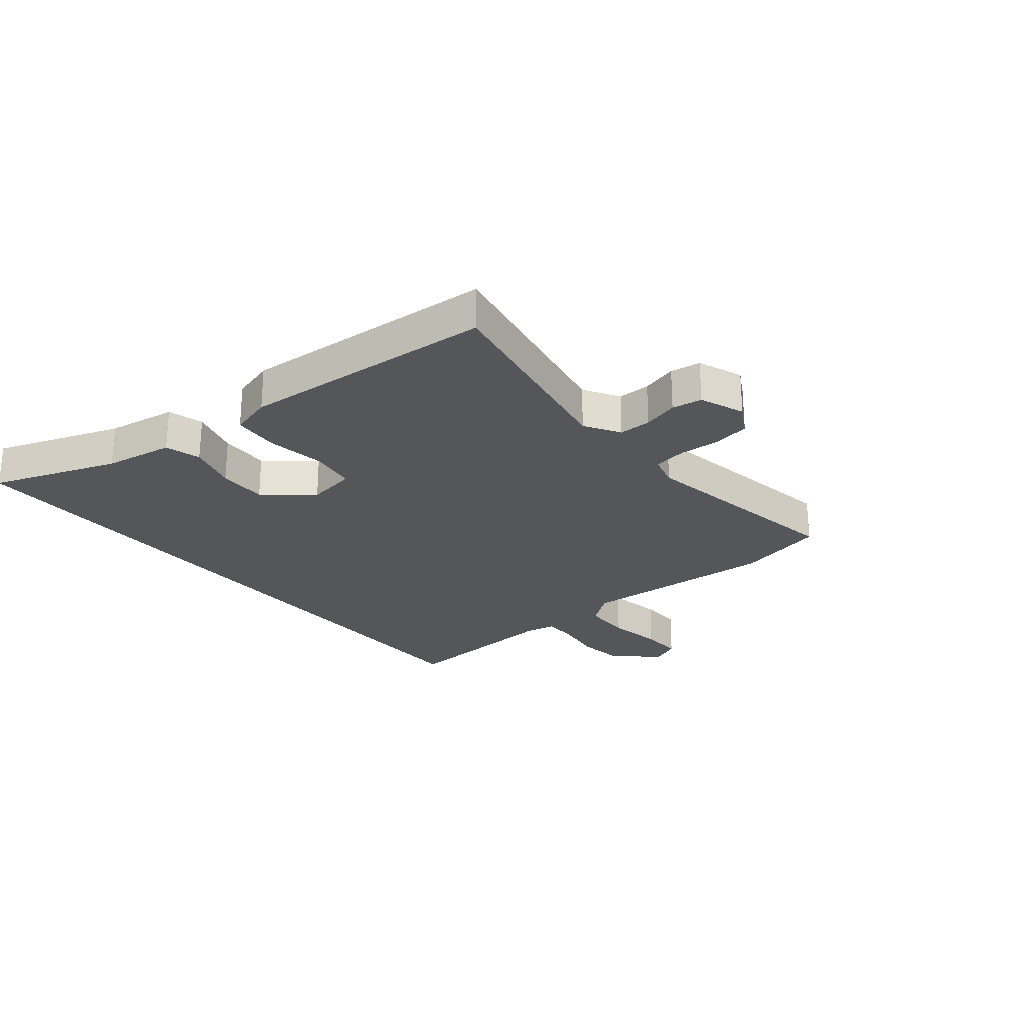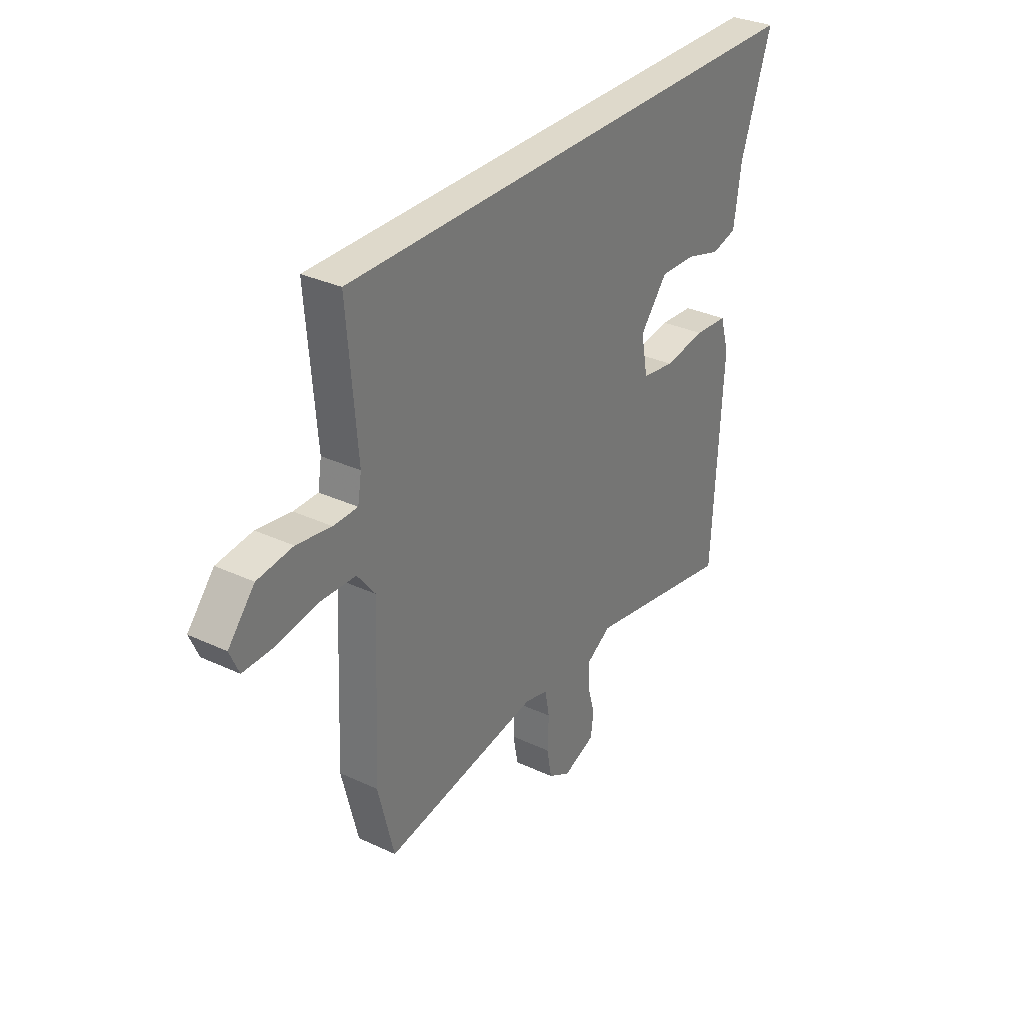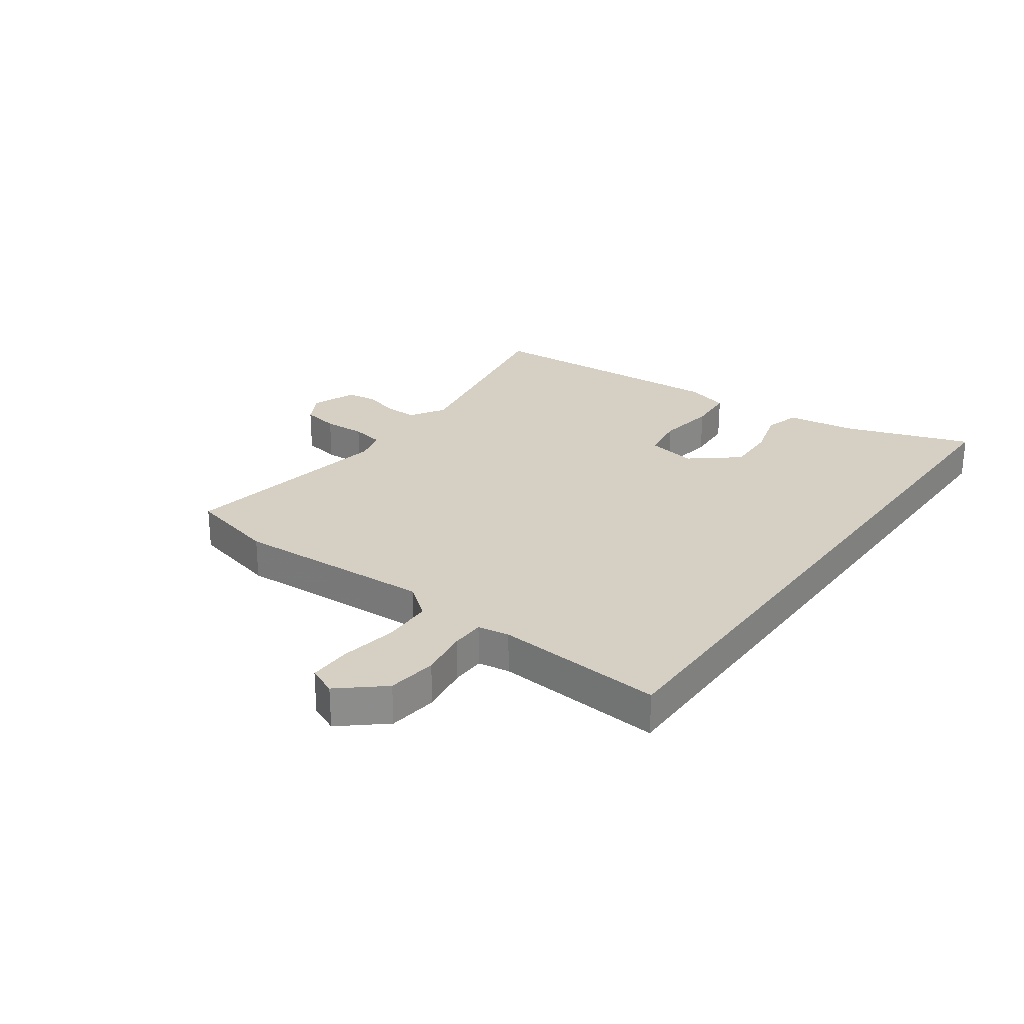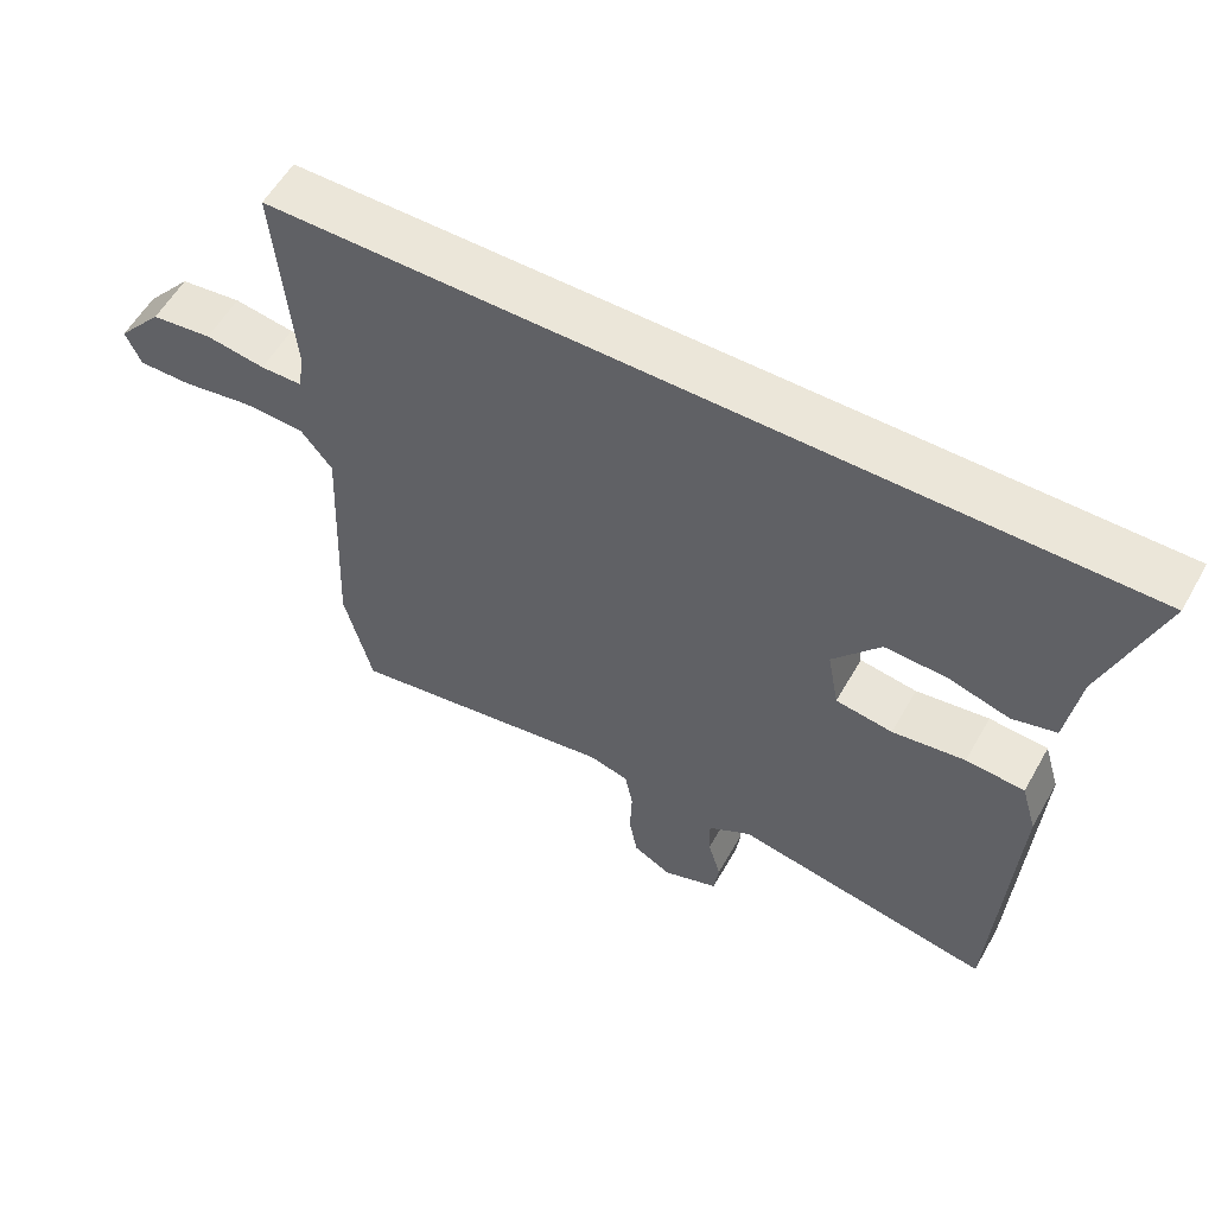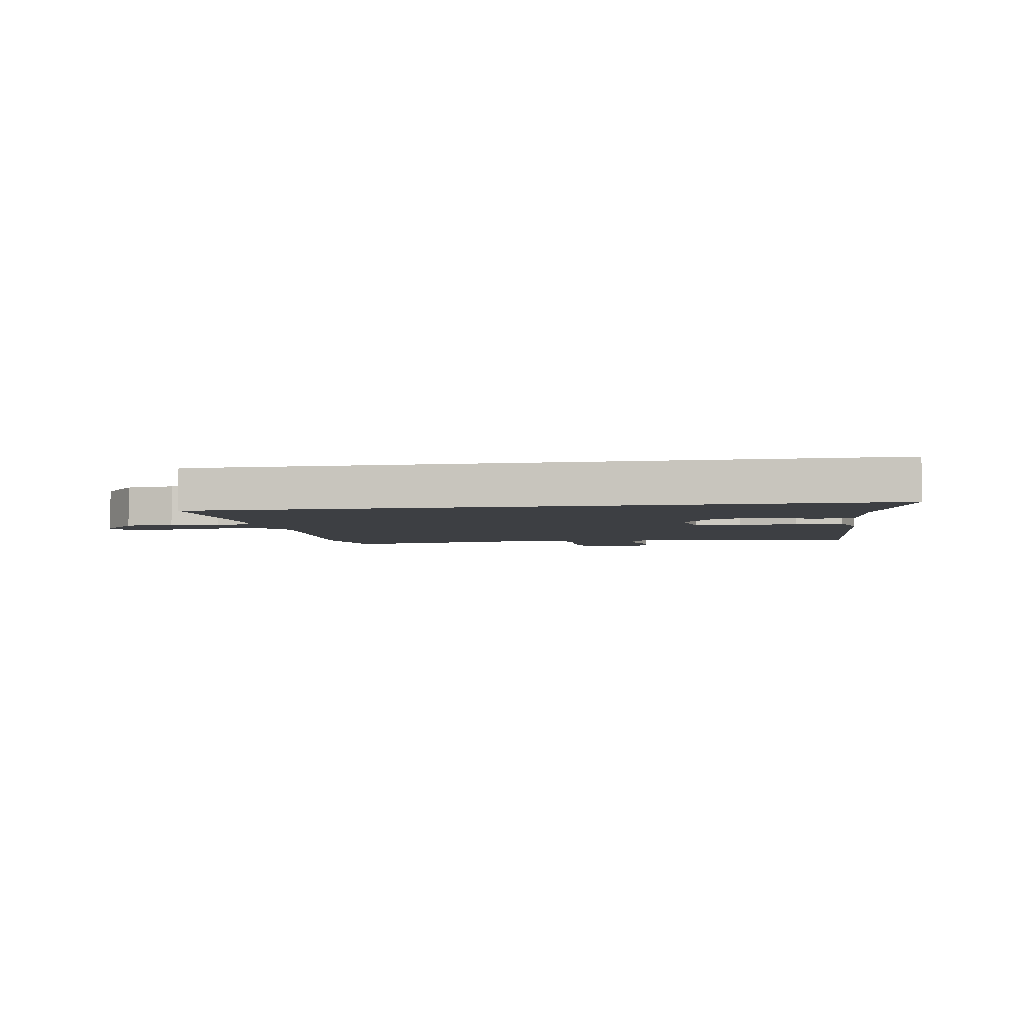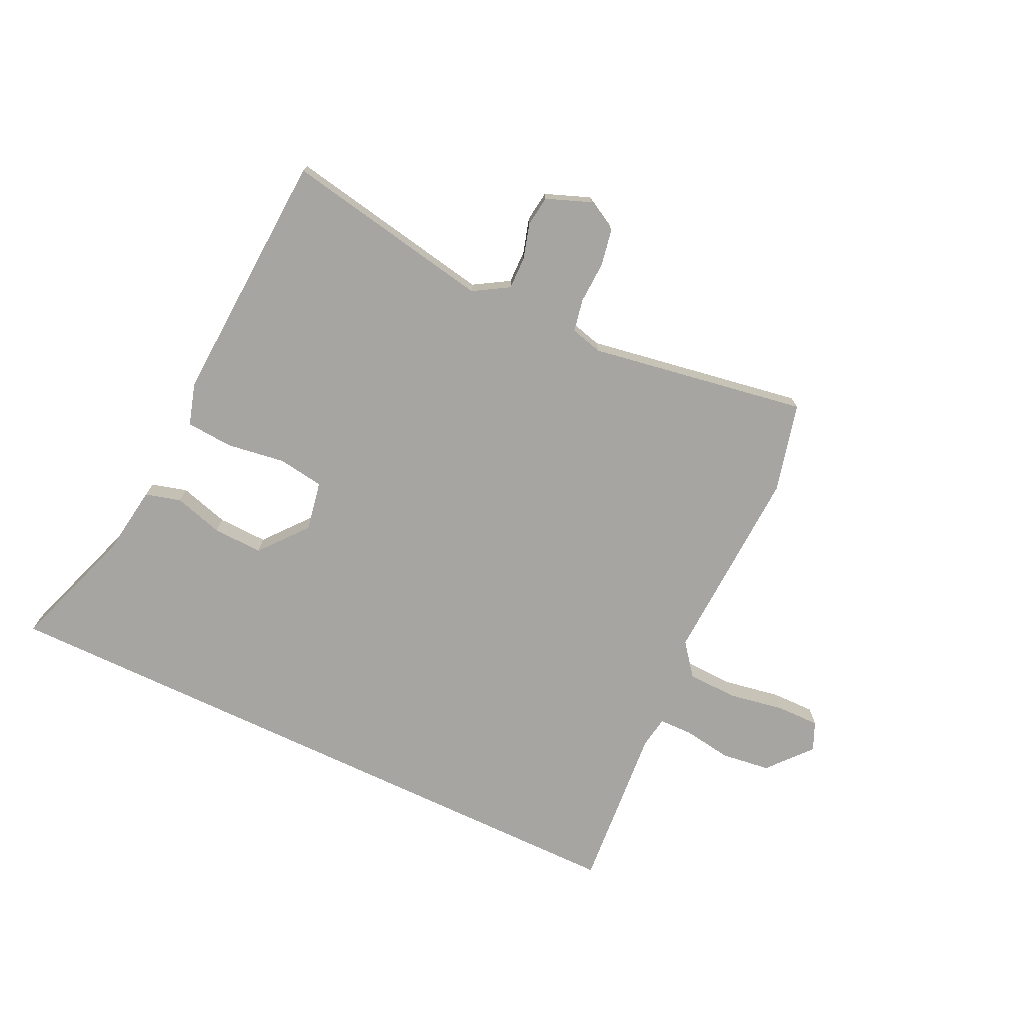
<metadata>
{"format":"obj","ext":"obj","renderer":"f3d","projection":"perspective","resolution":1024,"background":"white","views":[{"elev":-25.1,"azim":128.9,"up":"+Y"},{"elev":31.8,"azim":-56.5,"up":"+Z"},{"elev":26.2,"azim":-54.3,"up":"+Y"},{"elev":57.0,"azim":29.4,"up":"+Z"},{"elev":-4.1,"azim":9.2,"up":"+Y"},{"elev":-73.6,"azim":154.6,"up":"+Y"}]}
</metadata>
<code>
v 0.625 0.07 0.5
v 0.549 0.07 0.281
v 0.531 0.07 0.159
v 0.469 0.07 0.142
v 0.383 0.07 0.167
v 0.296 0.07 0.17
v 0.229 0.07 0.088
v 0.245 0.07 0.001
v 0.325 0.07 -0.011
v 0.427 0.07 0.004
v 0.509 0.07 -0.002
v 0.531 0.07 -0.076
v 0.506 0.07 -0.521
v 0.141 0.07 -0.453
v 0.08 0.07 -0.49
v 0.081 0.07 -0.547
v 0.099 0.07 -0.609
v 0.092 0.07 -0.662
v 0.014 0.07 -0.692
v -0.04 0.07 -0.662
v -0.052 0.07 -0.598
v -0.049 0.07 -0.525
v -0.06 0.07 -0.468
v -0.116 0.07 -0.453
v -0.496 0.07 -0.516
v -0.535 0.07 -0.36
v -0.519 0.07 -0.012
v -0.563 0.07 0.044
v -0.65 0.07 0.047
v -0.748 0.07 0.03
v -0.823 0.07 0.029
v -0.845 0.07 0.079
v -0.781 0.07 0.154
v -0.695 0.07 0.165
v -0.611 0.07 0.152
v -0.552 0.07 0.153
v -0.543 0.07 0.208
v -0.567 0.07 0.5
v 0.625 0 0.5
v 0.549 0 0.281
v 0.531 0 0.159
v 0.469 0 0.142
v 0.383 0 0.167
v 0.296 0 0.17
v 0.229 0 0.088
v 0.245 0 0.001
v 0.325 0 -0.011
v 0.427 0 0.004
v 0.509 0 -0.002
v 0.531 0 -0.076
v 0.506 0 -0.521
v 0.141 0 -0.453
v 0.08 0 -0.49
v 0.081 0 -0.547
v 0.099 0 -0.609
v 0.092 0 -0.662
v 0.014 0 -0.692
v -0.04 0 -0.662
v -0.052 0 -0.598
v -0.049 0 -0.525
v -0.06 0 -0.468
v -0.116 0 -0.453
v -0.496 0 -0.516
v -0.535 0 -0.36
v -0.519 0 -0.012
v -0.563 0 0.044
v -0.65 0 0.047
v -0.748 0 0.03
v -0.823 0 0.029
v -0.845 0 0.079
v -0.781 0 0.154
v -0.695 0 0.165
v -0.611 0 0.152
v -0.552 0 0.153
v -0.543 0 0.208
v -0.567 0 0.5
f 37 38 1 2
f 36 37 2
f 33 34 35
f 32 33 35
f 31 32 35
f 30 31 35
f 29 30 35
f 28 29 35 36
f 27 28 36 2
f 24 25 26 27
f 23 24 27
f 20 21 22
f 19 20 22
f 18 19 22
f 17 18 22
f 16 17 22
f 15 16 22 23
f 14 15 23 27
f 12 13 14
f 11 12 14
f 10 11 14
f 9 10 14
f 8 9 14 27
f 2 3 4 5
f 2 5 6
f 27 2 6
f 7 8 27
f 6 7 27
f 40 39 76 75
f 40 75 74
f 73 72 71
f 73 71 70
f 73 70 69
f 73 69 68
f 73 68 67
f 74 73 67 66
f 40 74 66 65
f 65 64 63 62
f 65 62 61
f 60 59 58
f 60 58 57
f 60 57 56
f 60 56 55
f 60 55 54
f 61 60 54 53
f 65 61 53 52
f 52 51 50
f 52 50 49
f 52 49 48
f 52 48 47
f 65 52 47 46
f 43 42 41 40
f 44 43 40
f 44 40 65
f 65 46 45
f 65 45 44
f 1 39 40 2
f 2 40 41 3
f 3 41 42 4
f 4 42 43 5
f 5 43 44 6
f 6 44 45 7
f 7 45 46 8
f 8 46 47 9
f 9 47 48 10
f 10 48 49 11
f 11 49 50 12
f 12 50 51 13
f 13 51 52 14
f 14 52 53 15
f 15 53 54 16
f 16 54 55 17
f 17 55 56 18
f 18 56 57 19
f 19 57 58 20
f 20 58 59 21
f 21 59 60 22
f 22 60 61 23
f 23 61 62 24
f 24 62 63 25
f 25 63 64 26
f 26 64 65 27
f 27 65 66 28
f 28 66 67 29
f 29 67 68 30
f 30 68 69 31
f 31 69 70 32
f 32 70 71 33
f 33 71 72 34
f 34 72 73 35
f 35 73 74 36
f 36 74 75 37
f 37 75 76 38
f 38 76 39 1

</code>
